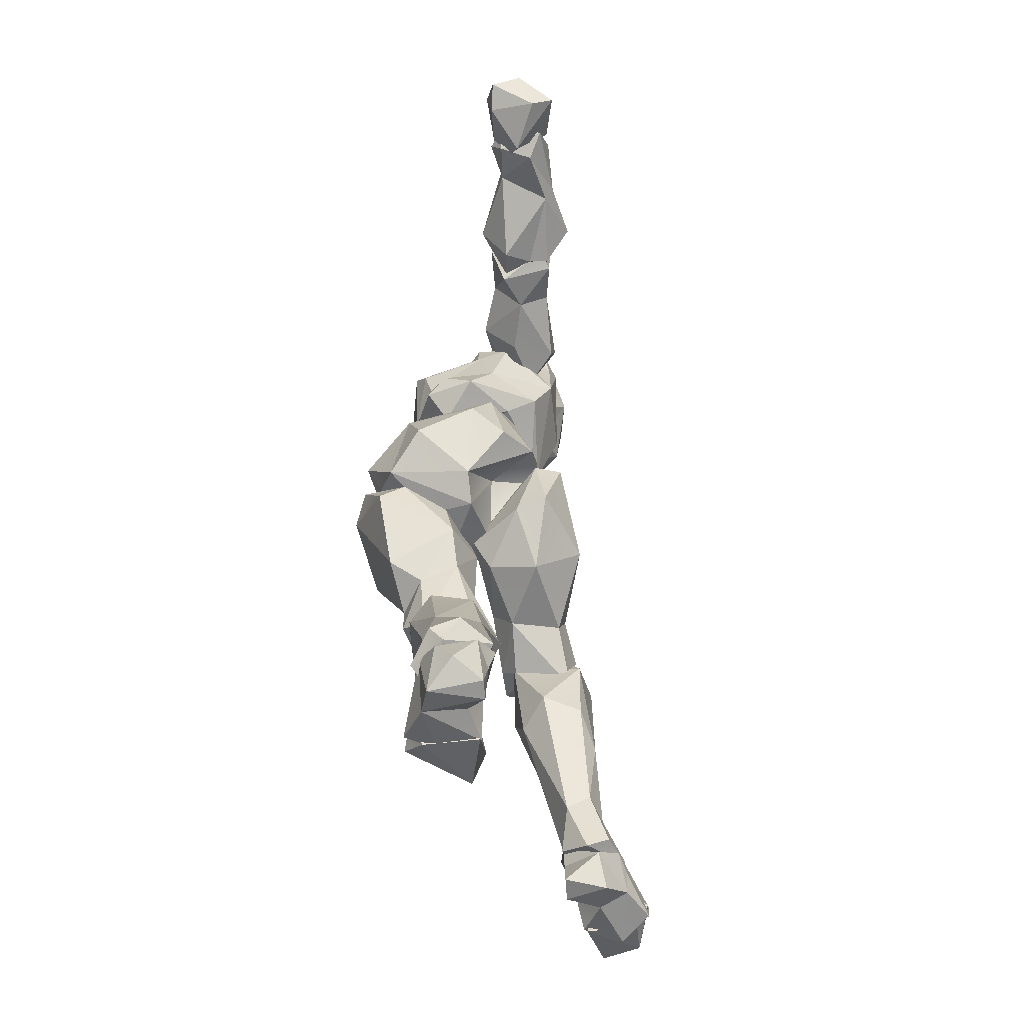
<metadata>
{"format":"obj","ext":"obj","renderer":"f3d","projection":"perspective","resolution":1024,"background":"white","views":[{"elev":-44.8,"azim":130.3,"up":"+Y"}]}
</metadata>
<code>
o Beta_Surface
v 0.5099 0.7196 0.3604
v 0.5063 0.8815 0.4913
v 0.6105 0.9331 0.5278
v 0.5284 0.7892 0.4645
v 0.7331 0.888 0.4708
v 0.7582 0.8012 0.3778
v 0.6229 0.8361 0.5106
v 0.6624 0.7416 0.3572
v 0.7668 0.8648 0.2953
v 0.4605 0.8287 0.3959
v 0.6988 0.9745 0.442
v 0.7331 0.9561 0.3563
v 0.574 0.7091 0.3684
v 0.7181 0.8236 0.4427
v 0.5972 0.9664 0.4927
v 0.59 0.8897 0.3402
v 0.6175 0.8421 0.4031
v 0.441 0.8783 0.3143
v 0.5482 1.008 0.2205
v 0.6517 0.8623 0.1635
v 0.6414 0.9935 0.2077
v 0.6788 0.9684 0.305
v 0.6753 0.7779 0.2389
v 0.5304 0.7255 0.3024
v 0.4472 0.8184 0.2819
v 0.6354 0.7304 0.2636
v 0.4689 0.954 0.225
v 0.7063 0.9164 0.203
v 0.4871 0.865 0.209
v 0.562 0.875 0.1622
v 0.5662 0.8543 0.2703
v 0.4696 1.108 0.4799
v 0.3576 1.115 0.5026
v 0.5953 1.097 0.3768
v 0.3554 1.329 0.5947
v 0.4327 1.375 0.5952
v 0.6375 1.155 0.3954
v 0.5966 1.227 0.4276
v 0.4702 1.38 0.4424
v 0.5762 1.327 0.4937
v 0.4454 1.409 0.5068
v 0.5911 1.292 0.4519
v 0.5775 1.165 0.4861
v 0.4431 1.093 0.5387
v 0.4526 1.001 0.4402
v 0.3756 1.219 0.5432
v 0.3634 1.318 0.4713
v 0.3866 1.055 0.5161
v 0.3407 1.329 0.53
v 0.3916 1.362 0.4518
v 0.4471 1.348 0.5583
v 0.5033 1.226 0.5715
v 0.4285 1.312 0.5599
v 0.5359 1.15 0.5173
v 0.5085 1.118 0.3861
v 0.4036 1.3 0.5864
v 0.3925 1.398 0.5834
v 0.4791 1.386 0.5663
v 0.372 1.014 0.3798
v 0.6121 1.15 0.2946
v 0.4593 1.172 0.2371
v 0.3509 1.071 0.3212
v 0.3341 1.07 0.3749
v 0.2994 1.209 0.3051
v 0.3281 1.395 0.2803
v 0.3814 1.438 0.277
v 0.4766 1.419 0.3137
v 0.4656 1.373 0.3981
v 0.3832 1.103 0.3101
v 0.4396 1.03 0.3557
v 0.3185 1.3 0.3755
v 0.4122 1.447 0.3251
v 0.3728 1.355 0.4051
v 0.4465 1.398 0.2978
v 0.3767 1.366 0.2612
v 0.6268 1.191 0.3562
v 0.4167 1.368 0.2993
v 0.41 1.252 0.2303
v 0.4682 1.078 0.4105
v 0.5042 1.13 0.279
v 0.5335 1.323 0.3325
v 0.5045 1.337 0.2794
v 0.5482 1.226 0.2874
v 0.1368 1.477 0.5068
v 0.2304 1.605 0.4769
v 0.2664 1.263 0.4434
v 0.383 1.586 0.4733
v 0.4066 1.387 0.4621
v 0.1412 1.356 0.4836
v 0.1709 1.388 0.5514
v 0.2186 1.534 0.566
v 0.2624 1.398 0.5773
v 0.2998 1.546 0.5786
v 0.3868 1.501 0.5663
v 0.2948 1.314 0.5291
v 0.1705 1.34 0.4082
v 0.1297 1.453 0.4262
v 0.1852 1.574 0.4575
v 0.4263 1.486 0.4411
v 0.3657 1.46 0.3469
v 0.2686 1.389 0.3484
v 0.1983 1.46 0.3585
v 0.2209 1.556 0.3745
v 0.3117 1.574 0.37
v 0.2707 1.313 0.373
v 0.5408 0.3695 0.3203
v 0.4992 0.6863 0.3896
v 0.701 0.7873 0.5281
v 0.6627 0.6535 0.2886
v 0.7631 0.7439 0.4009
v 0.6129 0.4296 0.3022
v 0.6258 0.4013 0.3624
v 0.5148 0.6299 0.4669
v 0.5774 0.7988 0.5388
v 0.6239 0.6564 0.5305
v 0.721 0.5882 0.401
v 0.7193 0.8386 0.4885
v 0.7239 0.78 0.3689
v 0.557 0.6676 0.3159
v 0.544 0.7449 0.3508
v 0.5801 0.3683 0.3697
v 0.5649 0.8067 0.4949
v 0.663 0.8531 0.4911
v 0.6471 0.7594 0.3278
v 0.6034 0.4189 0.4236
v 0.6827 0.4335 0.3938
v 0.6557 0.5071 0.4193
v 0.6848 0.5333 0.3486
v 0.695 0.4015 0.3293
v 0.6355 0.5774 0.2986
v 0.6164 0.4606 0.2758
v 0.5459 0.4402 0.2715
v 0.5459 0.5418 0.3305
v 0.5202 0.4225 0.3938
v 0.5452 0.4981 0.4037
v 0.7999 0.01236 0.1134
v 0.8198 -0.009381 0.05763
v 0.9006 -0.01065 0.1187
v 0.7144 0.04824 0.1584
v 0.8453 0.1052 0.05439
v 0.8617 -0.006097 0.1656
v 0.9044 0.07576 0.09966
v 0.812 0.06291 0.05846
v 0.7899 0.1147 0.0615
v 0.847 0.003819 0.03828
v 0.7367 -0.006353 0.1375
v 0.7726 -0.01072 0.2065
v 0.8248 0.000127 0.2403
v 0.8116 0.05458 0.2455
v 0.9024 0.03396 0.05903
v 0.7598 0.06392 0.1149
v 0.7965 0.13 0.1193
v 0.7591 0.07126 0.2115
v 0.8817 0.09332 0.1568
v 0.7942 0.06647 0.2327
v 0.8259 0.02789 0.2262
v 0.6661 -0.018 0.2209
v 0.7872 0.007769 0.2724
v 0.6836 0.07807 0.2373
v 0.7978 -0.0107 0.2196
v 0.7432 -0.009032 0.1352
v 0.7529 0.08511 0.1462
v 0.647 0.05303 0.2055
v 0.7075 0.03855 0.2808
v 0.6257 0.3565 0.41
v 0.6055 0.2855 0.3481
v 0.7449 0.3642 0.3169
v 0.6598 0.4287 0.3944
v 0.6982 0.3846 0.1995
v 0.7282 0.4221 0.2789
v 0.6115 0.4479 0.2681
v 0.6132 0.3304 0.2007
v 0.5677 0.3175 0.3026
v 0.8752 0.1449 0.06929
v 0.9059 0.1245 0.1131
v 0.7871 0.06124 0.1221
v 0.6098 0.4137 0.3751
v 0.8172 0.1476 0.2071
v 0.8874 0.08398 0.1712
v 0.7958 0.2766 0.2018
v 0.741 0.2628 0.1385
v 0.8076 0.1182 0.05098
v 0.6607 0.2308 0.2015
v 0.853 0.04224 0.1594
v 0.7341 0.128 0.1754
v 0.6916 0.2181 0.2812
v 0.8929 0.09441 0.0916
v 0.643 0.4202 0.3237
v 0.7858 0.2566 0.2443
v 0.4142 1.328 0.5001
v 0.2818 1.473 0.7648
v 0.362 1.364 0.5166
v 0.1885 1.421 0.6539
v 0.2709 1.358 0.657
v 0.4357 1.391 0.5419
v 0.4083 1.437 0.5953
v 0.3488 1.453 0.6764
v 0.3393 1.285 0.6453
v 0.4197 1.241 0.5684
v 0.2687 1.381 0.6103
v 0.3512 1.289 0.538
v 0.1951 1.448 0.6903
v 0.2198 1.496 0.6506
v 0.4269 1.27 0.5561
v 0.3283 1.378 0.7106
v 0.2893 1.444 0.6062
v 0.4158 1.316 0.6846
v 0.225 1.393 0.7328
v 0.4809 1.323 0.6208
v 0.307 1.509 0.6741
v 0.1376 1.521 0.6404
v 0.2814 1.549 0.6699
v 0.2536 1.499 0.7528
v 0.1134 1.571 0.7361
v 0.1691 1.598 0.6372
v 0.2269 1.454 0.6231
v 0.2774 1.491 0.6217
v 0.2229 1.428 0.6614
v 0.3101 1.509 0.6934
v 0.1913 1.542 0.7643
v 0.2088 1.416 0.7583
v 0.1885 1.408 0.6827
v -0.003839 1.625 0.699
v 0.005968 1.61 0.6618
v 0.04799 1.669 0.697
v 0.2165 1.393 0.7215
v 0.09914 1.67 0.6738
v 0.1543 1.597 0.7202
v 0.07109 1.639 0.7344
v 0.01656 1.618 0.7372
v 0.0981 1.531 0.7157
v 0.07778 1.533 0.6968
v 0.1554 1.565 0.6129
v 0.02364 1.625 0.5938
v 0.0455 1.57 0.6202
v 0.06885 1.665 0.6144
v 0.2523 1.452 0.7157
v 0.2908 1.452 0.6772
v -0.03894 1.728 0.6838
v -0.03199 1.645 0.6052
v 0.08677 1.628 0.6221
v 0.08463 1.673 0.6915
v 0.028 1.662 0.7376
v 0.004647 1.587 0.6738
v 0.03488 1.663 0.5714
v 0.005117 1.616 0.5968
v -0.02817 1.691 0.5646
v 0.02351 1.689 0.5681
v 0.05871 1.698 0.6003
v 0.04249 1.713 0.5926
v 0.01013 1.745 0.6656
v -0.01168 1.619 0.7066
v 0.06682 1.615 0.7056
v -0.04212 1.687 0.6809
v 0.04161 1.607 0.6251
v 0.4432 1.299 0.3186
v 0.6101 1.421 0.2269
v 0.5389 1.381 0.1342
v 0.4359 1.409 0.311
v 0.5394 1.436 0.1404
v 0.6575 1.351 0.1589
v 0.6013 1.376 0.07523
v 0.4752 1.453 0.2251
v 0.5209 1.307 0.2445
v 0.5543 1.382 0.3038
v 0.4861 1.433 0.3153
v 0.5634 1.457 0.1916
v 0.5829 1.344 0.174
v 0.4417 1.322 0.202
v 0.405 1.372 0.2204
v 0.4508 1.339 0.3437
v 0.4294 1.286 0.2736
v 0.4346 1.396 0.2583
v 0.6896 1.43 0.1695
v 0.6038 1.499 0.1454
v 0.5771 1.471 0.09175
v 0.6712 1.492 0.1496
v 0.6382 1.396 0.06775
v 0.6028 1.506 0.05789
v 0.6164 1.382 0.06954
v 0.7314 1.443 0.1597
v 0.874 1.523 -0.01771
v 0.7832 1.513 -0.07396
v 0.8592 1.516 0.02502
v 0.8093 1.463 0.03542
v 0.8186 1.446 -0.05188
v 0.7189 1.436 -0.01256
v 0.8363 1.482 -0.09441
v 0.5773 1.445 0.1098
v 0.6112 1.448 0.01256
v 0.7545 1.531 0.037
v 0.721 1.532 0.1122
v 0.6622 1.463 0.1794
v 0.6423 1.38 0.09744
v 0.6985 1.365 0.1182
v 0.6287 1.42 0.1337
v 0.8161 1.554 -0.02559
v 0.7977 1.517 0.04623
v 0.7137 1.46 -0.02884
v 0.7219 1.506 -0.01812
v 0.6598 1.364 0.1513
v 0.6154 1.501 0.1291
v 0.8622 1.474 -0.006828
v 0.8446 1.464 -0.01823
v 0.8048 1.515 -0.08679
v 0.8594 1.439 -0.04936
v 0.9068 1.477 -0.1319
v 0.8746 1.498 -0.1602
v 0.8582 1.566 -0.09809
v 0.9113 1.588 -0.05548
v 0.8339 1.547 -0.009943
v 0.9356 1.559 -0.02764
v 0.8718 1.507 0.005886
v 0.938 1.5 -0.04338
v 0.9661 1.539 -0.0708
v 0.9297 1.565 -0.1137
v 0.8273 1.493 -0.04408
v 0.1928 0.128 0.3392
v 0.2663 0.07167 0.3355
v 0.06659 0.05883 0.2858
v 0.2621 0.1169 0.3412
v 0.1918 0.005115 0.3097
v 0.1027 -0.01996 0.3261
v 0.1076 0.006189 0.2574
v 0.2059 0.09644 0.2495
v 0.2711 0.06262 0.2488
v 0.1807 0.01992 0.2519
v 0.2076 0.06115 0.3597
v 0.2974 0.01374 0.3094
v 0.2617 -0.000865 0.3354
v 0.2503 -0.007701 0.2481
v 0.1531 0.004161 0.3807
v 0.1756 0.06541 0.2535
v 0.2376 0.1109 0.3671
v 0.131 0.07988 0.3748
v 0.06513 0.05023 0.422
v 0.04884 -0.007754 0.327
v 0.1014 0.03857 0.2614
v 0.1061 -0.002988 0.2877
v 0.04377 0.009129 0.4189
v 0.04158 0.0547 0.3135
v 0.1452 0.08307 0.37
v 0.1559 -0.004958 0.3706
v 0.21 0.342 0.3873
v 0.1522 0.4974 0.3936
v 0.1958 0.3168 0.343
v 0.1744 0.5473 0.3269
v 0.2506 0.5947 0.3314
v 0.264 0.206 0.2703
v 0.2984 0.397 0.2598
v 0.2956 0.179 0.303
v 0.3592 0.4186 0.3066
v 0.2943 0.5367 0.3402
v 0.2285 0.4854 0.4484
v 0.2674 0.3209 0.3987
v 0.2812 0.4641 0.4478
v 0.2311 0.1253 0.3623
v 0.3511 0.5388 0.3902
v 0.1694 0.09656 0.2607
v 0.2002 0.1921 0.2899
v 0.3401 0.3801 0.3748
v 0.1852 0.1105 0.3362
v 0.2767 0.09899 0.3325
v 0.2444 0.104 0.2426
v 0.2814 0.08117 0.2676
v 0.2462 0.3316 0.2665
v 0.2764 0.5311 0.2768
v 0.3951 0.707 0.1745
v 0.416 0.6471 0.3929
v 0.5281 0.8653 0.1818
v 0.4468 0.8588 0.3405
v 0.4733 0.9076 0.1949
v 0.4818 0.9026 0.2597
v 0.3438 0.5573 0.4286
v 0.4247 0.904 0.2652
v 0.3447 0.8178 0.2511
v 0.4947 0.8518 0.142
v 0.5398 0.7477 0.1463
v 0.4895 0.6296 0.2147
v 0.5265 0.6562 0.3061
v 0.554 0.7173 0.3275
v 0.3181 0.5276 0.4007
v 0.2783 0.4944 0.3002
v 0.2253 0.5441 0.3962
v 0.5027 0.8037 0.362
v 0.5638 0.7311 0.2038
v 0.2487 0.5796 0.3073
v 0.3078 0.6391 0.2871
v 0.3463 0.5935 0.2729
v 0.3539 0.5282 0.3835
v 0.4221 0.5903 0.335
v 0.3305 0.6429 0.4236
v 0.3 0.6905 0.3835
v 0.2038 0.5995 0.3759
v 0.2112 0.5983 0.4329
v 0.2795 0.5588 0.4716
v 0.2557 0.5502 0.3558
f 11 15 3
f 14 8 6
f 2 7 3
f 4 10 1
f 2 10 4
f 2 3 15
f 12 9 28
f 9 12 6
f 26 6 8
f 23 6 26
f 10 2 16
f 2 15 16
f 15 22 16
f 7 4 17
f 4 13 17
f 13 8 17
f 8 14 17
f 14 7 17
f 21 19 22
f 26 13 24
f 23 30 20
f 23 20 28
f 27 30 29
f 1 25 24
f 25 18 27
f 1 24 13
f 30 27 19
f 21 22 12
f 19 27 18
f 10 16 18
f 18 16 19
f 19 16 22
f 29 31 24
f 24 31 26
f 23 31 30
f 30 31 29
f 26 31 23
f 60 76 37
f 32 54 44
f 52 44 54
f 81 41 40
f 48 59 45
f 33 48 46
f 48 44 46
f 49 47 46
f 63 48 33
f 49 57 50
f 49 50 47
f 38 43 37
f 53 58 51
f 35 56 36
f 51 58 36
f 53 52 58
f 40 43 42
f 68 39 81
f 56 44 52
f 43 40 52
f 45 79 44
f 32 55 54
f 42 43 38
f 41 58 40
f 56 53 51
f 35 46 56
f 58 52 40
f 81 42 38
f 41 39 50
f 66 72 67
f 76 60 83
f 60 80 61
f 63 33 64
f 73 72 65
f 73 39 68
f 75 77 78
f 75 66 74
f 78 65 75
f 46 71 33
f 79 70 69
f 55 80 34
f 78 83 61
f 81 67 68
f 45 59 70
f 70 59 62
f 64 62 63
f 76 83 38
f 91 85 98
f 91 93 85
f 93 87 85
f 88 99 94
f 92 90 95
f 93 91 92
f 90 92 91
f 90 91 84
f 88 95 86
f 99 87 94
f 89 97 96
f 97 84 98
f 103 85 104
f 85 87 104
f 100 104 87
f 88 86 105
f 103 104 102
f 105 96 102
f 86 96 105
f 102 97 103
f 105 100 88
f 115 114 113
f 107 113 114
f 120 107 122
f 110 108 116
f 108 115 116
f 117 108 110
f 114 115 108
f 114 108 117
f 116 109 110
f 110 118 117
f 130 119 109
f 133 119 130
f 120 119 107
f 109 120 124
f 129 111 131
f 131 106 132
f 118 124 123
f 125 135 134
f 125 127 135
f 128 126 129
f 129 126 112
f 115 127 116
f 135 127 115
f 128 109 116
f 132 133 130
f 130 131 132
f 133 134 135
f 132 134 133
f 125 134 106
f 131 130 129
f 131 111 106
f 112 111 129
f 150 142 138
f 136 137 141
f 143 137 136
f 144 143 151
f 137 143 145
f 147 139 146
f 141 154 148
f 146 141 147
f 146 136 141
f 153 152 139
f 152 153 154
f 162 155 156
f 155 158 156
f 158 157 160
f 163 161 157
f 157 164 163
f 183 185 186
f 166 186 165
f 186 167 165
f 168 165 167
f 180 181 169
f 169 181 172
f 169 171 170
f 182 174 187
f 173 188 171
f 184 179 178
f 180 178 175
f 189 178 180
f 174 180 175
f 183 176 185
f 178 185 184
f 176 184 185
f 187 184 176
f 168 188 177
f 200 206 192
f 209 207 199
f 198 201 199
f 198 194 201
f 199 201 190
f 201 192 190
f 210 197 206
f 191 208 205
f 205 208 194
f 194 208 193
f 194 193 200
f 193 203 206
f 207 197 205
f 201 200 192
f 192 206 195
f 190 204 199
f 195 204 190
f 203 193 202
f 208 191 202
f 212 217 215
f 217 233 215
f 219 217 212
f 218 216 238
f 228 212 215
f 214 220 228
f 231 221 214
f 213 220 221
f 222 211 218
f 221 231 226
f 226 231 222
f 225 230 229
f 224 234 235
f 221 237 213
f 228 227 229
f 230 214 229
f 224 232 223
f 232 231 230
f 235 211 232
f 234 233 235
f 235 233 211
f 227 215 236
f 236 233 234
f 238 237 218
f 241 245 249
f 246 245 255
f 245 247 248
f 251 249 250
f 253 241 242
f 241 249 242
f 254 240 252
f 239 247 254
f 247 240 254
f 250 247 251
f 246 255 244
f 255 241 253
f 255 253 244
f 270 263 260
f 259 271 266
f 256 265 271
f 256 272 264
f 259 256 271
f 275 276 260
f 267 275 260
f 274 277 257
f 268 261 257
f 262 261 268
f 262 268 258
f 260 276 258
f 268 257 265
f 257 266 265
f 258 268 269
f 256 270 272
f 262 276 278
f 277 278 276
f 299 290 300
f 279 290 289
f 294 280 287
f 300 279 291
f 292 302 293
f 298 292 281
f 301 281 293
f 293 281 292
f 285 295 287
f 294 295 301
f 287 295 294
f 297 282 288
f 288 303 286
f 289 296 302
f 298 291 292
f 284 298 285
f 285 286 303
f 300 283 299
f 289 280 296
f 293 296 301
f 306 308 307
f 317 305 306
f 309 316 308
f 316 309 310
f 309 305 311
f 315 312 314
f 313 306 314
f 315 316 310
f 308 316 307
f 317 306 304
f 311 304 313
f 305 317 311
f 325 327 333
f 327 326 331
f 321 334 319
f 320 323 335
f 331 326 329
f 327 324 333
f 328 335 332
f 321 318 334
f 334 335 328
f 320 318 325
f 320 335 318
f 338 341 342
f 343 336 340
f 336 343 342
f 337 340 341
f 344 354 345
f 347 346 345
f 366 346 347
f 347 367 366
f 367 352 350
f 355 361 356
f 355 356 354
f 356 361 358
f 356 353 354
f 353 348 354
f 364 359 360
f 349 360 366
f 349 365 364
f 351 363 365
f 357 344 362
f 362 360 359
f 363 362 359
f 359 364 365
f 366 350 349
f 353 358 367
f 375 373 372
f 376 375 372
f 377 368 376
f 389 379 391
f 379 380 391
f 381 380 386
f 392 369 371
f 371 369 385
f 385 369 381
f 397 387 383
f 390 382 383
f 396 382 374
f 371 385 373
f 385 370 373
f 381 370 385
f 386 370 381
f 389 391 383
f 371 393 392
f 394 395 393
f 384 396 395
f 13 26 8
f 1 13 4
f 9 6 23
f 11 3 5
f 11 22 15
f 5 7 14
f 14 6 5
f 30 21 20
f 2 4 7
f 25 27 29
f 12 28 21
f 10 18 25
f 25 29 24
f 1 10 25
f 47 73 71
f 20 21 28
f 23 28 9
f 54 43 52
f 58 41 57
f 81 39 41
f 45 44 48
f 49 46 35
f 63 59 48
f 35 57 49
f 50 57 41
f 37 76 38
f 81 40 42
f 71 46 47
f 52 53 56
f 34 43 54
f 32 44 79
f 79 45 70
f 55 32 79
f 55 34 54
f 36 56 51
f 43 34 37
f 34 60 37
f 56 46 44
f 36 57 35
f 58 57 36
f 34 80 60
f 69 61 80
f 62 64 78
f 63 62 59
f 62 78 61
f 81 82 67
f 67 72 68
f 65 64 71
f 64 33 71
f 65 72 66
f 65 71 73
f 73 68 72
f 73 50 39
f 89 95 90
f 61 83 60
f 75 65 66
f 77 74 78
f 78 82 83
f 69 55 79
f 55 69 80
f 77 75 74
f 69 70 62
f 69 62 61
f 65 78 64
f 74 66 67
f 74 67 82
f 82 78 74
f 81 83 82
f 38 83 81
f 90 84 89
f 84 91 98
f 93 94 87
f 93 92 94
f 133 113 107
f 94 92 95
f 95 88 94
f 97 89 84
f 98 103 97
f 98 85 103
f 87 99 100
f 99 88 100
f 100 101 102
f 102 104 100
f 97 102 96
f 101 105 102
f 89 96 86
f 105 101 100
f 125 112 126
f 135 115 113
f 122 107 114
f 123 114 117
f 130 109 128
f 124 118 109
f 110 109 118
f 133 107 119
f 109 119 120
f 121 106 111
f 121 111 112
f 120 122 124
f 114 123 122
f 122 123 124
f 117 118 123
f 149 147 148
f 128 127 126
f 126 127 125
f 127 128 116
f 121 125 106
f 129 130 128
f 132 106 134
f 144 152 140
f 152 154 142
f 140 152 142
f 138 154 141
f 142 154 138
f 141 137 138
f 5 12 11
f 145 138 137
f 138 145 150
f 143 144 140
f 145 143 140
f 162 160 161
f 139 147 153
f 140 142 150
f 145 140 150
f 147 141 148
f 154 149 148
f 143 136 151
f 146 151 136
f 139 151 146
f 144 151 152
f 139 152 151
f 153 149 154
f 155 162 159
f 163 159 162
f 164 158 155
f 160 156 158
f 161 160 157
f 163 162 161
f 157 158 164
f 155 159 164
f 159 163 164
f 173 186 166
f 167 180 170
f 166 165 173
f 186 189 167
f 170 168 167
f 170 180 169
f 169 172 171
f 172 181 183
f 173 172 183
f 172 173 171
f 174 175 187
f 182 187 176
f 173 165 177
f 175 178 179
f 186 178 189
f 180 174 181
f 181 174 182
f 181 182 183
f 176 183 182
f 185 178 186
f 187 175 179
f 188 170 171
f 168 170 188
f 177 165 168
f 177 188 173
f 224 236 234
f 179 184 187
f 195 206 196
f 196 197 209
f 195 196 209
f 201 194 200
f 206 197 196
f 210 191 197
f 205 197 191
f 206 200 193
f 206 203 210
f 205 194 198
f 209 197 207
f 190 192 195
f 207 205 198
f 207 198 199
f 204 209 199
f 204 195 209
f 203 191 210
f 208 202 193
f 191 203 202
f 211 233 216
f 217 216 233
f 217 238 216
f 218 211 216
f 220 212 228
f 219 212 213
f 213 212 220
f 214 221 220
f 232 222 231
f 211 222 232
f 229 227 225
f 225 224 223
f 225 223 230
f 275 257 277
f 227 236 225
f 218 226 222
f 219 213 238
f 226 237 221
f 228 215 227
f 228 229 214
f 230 231 214
f 230 223 232
f 235 232 224
f 236 215 233
f 219 238 217
f 238 213 237
f 226 218 237
f 240 247 246
f 246 247 245
f 250 248 247
f 255 245 241
f 251 242 249
f 253 242 243
f 251 239 243
f 251 243 242
f 254 252 239
f 239 252 243
f 252 253 243
f 252 240 244
f 246 244 240
f 251 247 239
f 253 252 244
f 272 270 269
f 269 270 258
f 258 270 260
f 270 273 263
f 266 267 263
f 273 259 263
f 259 266 263
f 256 264 265
f 264 268 265
f 263 267 260
f 312 311 313
f 261 274 257
f 258 276 262
f 269 268 264
f 266 257 267
f 266 271 265
f 269 264 272
f 270 256 273
f 273 256 259
f 277 276 275
f 261 262 278
f 278 274 261
f 277 274 278
f 287 280 290
f 299 287 290
f 289 290 280
f 300 290 279
f 291 279 292
f 302 292 279
f 285 298 281
f 281 295 285
f 301 295 281
f 284 303 282
f 284 282 297
f 283 297 288
f 301 296 294
f 279 289 302
f 280 294 296
f 293 302 296
f 283 300 297
f 300 291 297
f 297 291 298
f 297 298 284
f 284 285 303
f 286 285 287
f 286 299 288
f 286 287 299
f 283 288 299
f 288 282 303
f 306 305 308
f 308 305 309
f 310 309 311
f 351 350 352
f 312 315 310
f 314 312 313
f 313 304 306
f 314 306 307
f 307 316 315
f 314 307 315
f 317 304 311
f 326 325 318
f 326 318 321
f 327 325 326
f 327 331 322
f 331 330 322
f 322 330 328
f 329 330 331
f 328 330 319
f 334 328 319
f 329 319 330
f 335 323 332
f 321 319 326
f 319 329 326
f 320 333 324
f 320 324 323
f 325 333 320
f 324 327 323
f 327 322 323
f 332 323 322
f 322 328 332
f 334 318 335
f 341 336 342
f 337 341 338
f 339 337 338
f 343 337 339
f 343 340 337
f 336 341 340
f 338 342 343
f 343 339 338
f 344 355 354
f 344 345 346
f 347 348 367
f 367 350 366
f 347 354 348
f 361 352 358
f 367 358 352
f 362 363 357
f 369 380 381
f 364 360 349
f 360 346 366
f 349 351 365
f 361 351 352
f 361 355 357
f 351 357 363
f 357 351 361
f 344 357 355
f 346 362 344
f 346 360 362
f 359 365 363
f 348 353 367
f 358 353 356
f 376 393 375
f 375 393 371
f 375 371 373
f 372 377 376
f 368 377 378
f 377 370 378
f 372 370 377
f 368 378 379
f 386 379 378
f 386 380 379
f 397 394 387
f 383 382 397
f 387 393 388
f 397 382 384
f 374 382 390
f 396 384 382
f 372 373 370
f 370 386 378
f 374 391 369
f 389 388 368
f 393 376 388
f 376 368 388
f 368 379 389
f 383 391 390
f 389 387 388
f 396 374 392
f 392 374 369
f 396 393 395
f 396 392 393
f 394 384 395
f 11 12 22
f 5 3 7
f 30 19 21
f 47 50 73
f 89 86 95
f 133 135 113
f 125 121 112
f 149 153 147
f 5 6 12
f 162 156 160
f 173 183 186
f 167 189 180
f 224 225 236
f 275 267 257
f 312 310 311
f 351 349 350
f 347 345 354
f 369 391 380
f 397 384 394
f 387 394 393
f 374 390 391
f 389 383 387

</code>
